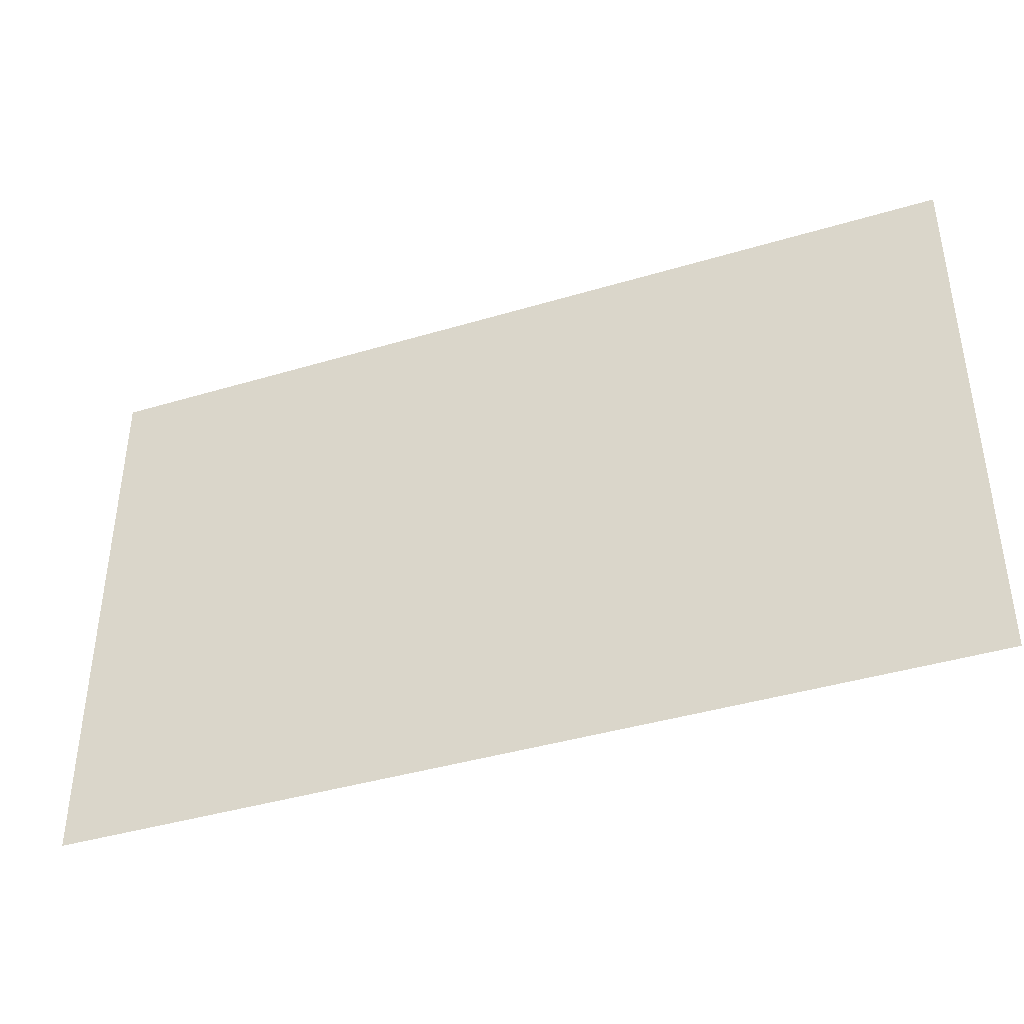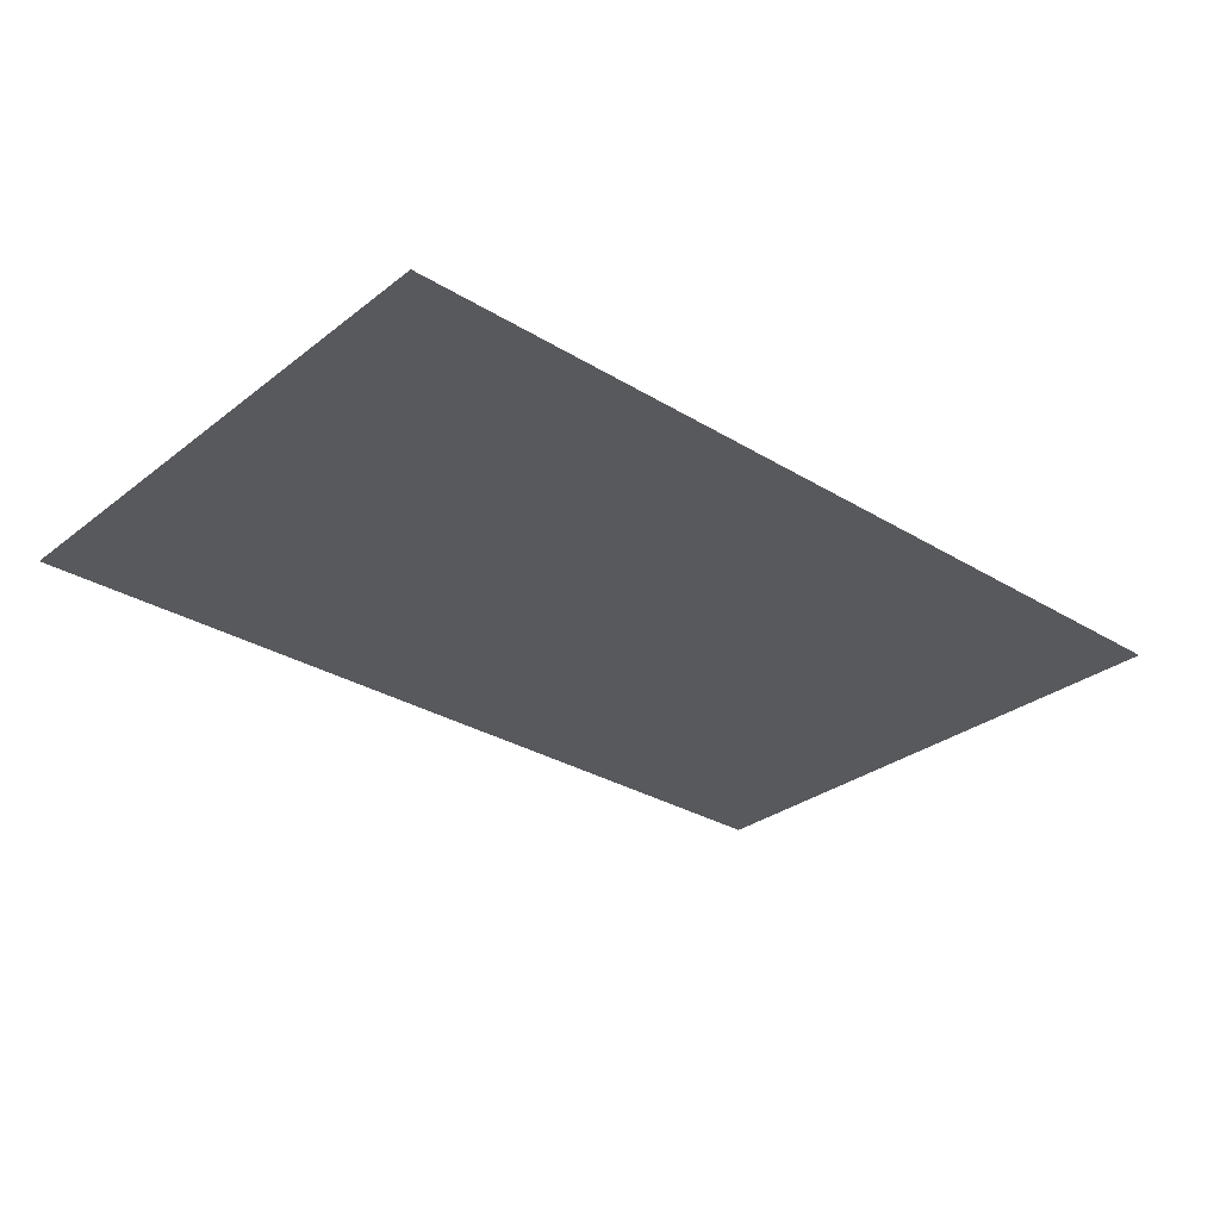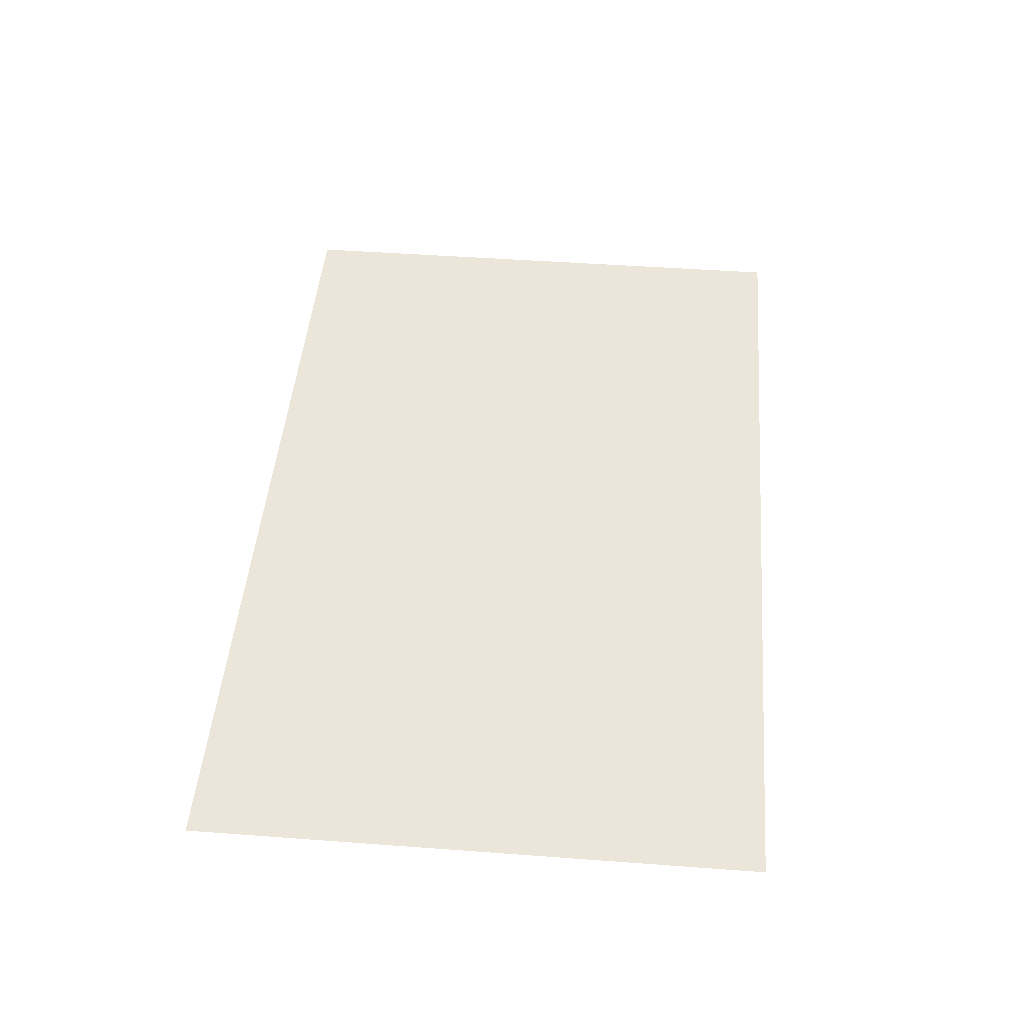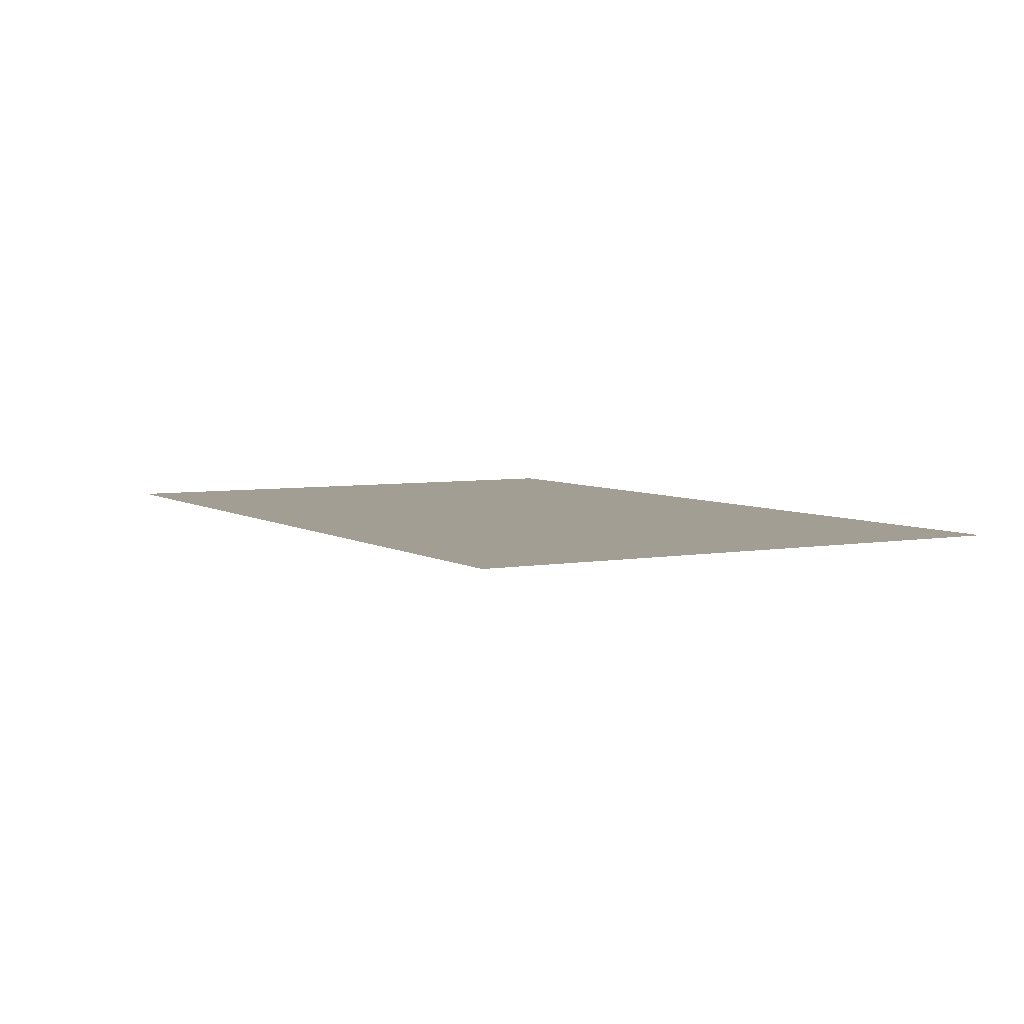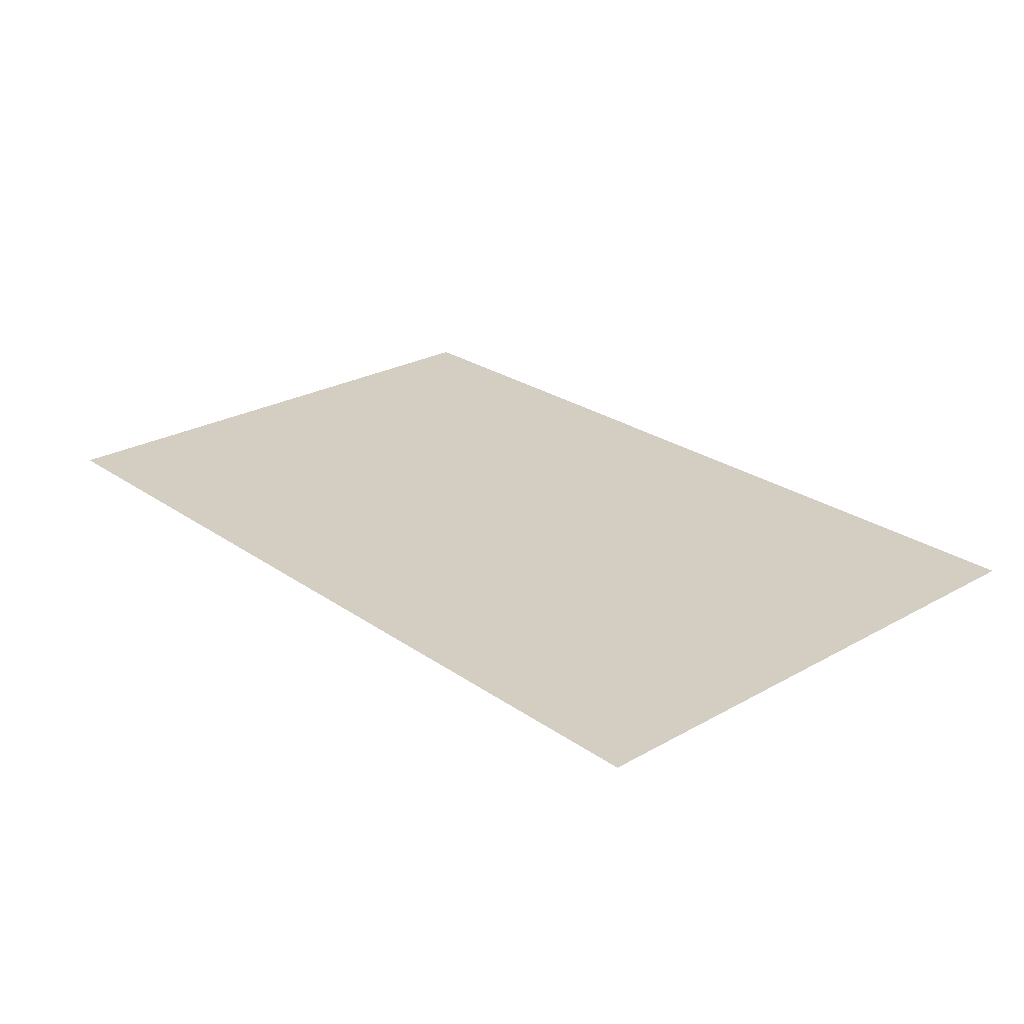
<metadata>
{"format":"obj","ext":"obj","renderer":"f3d","projection":"perspective","resolution":1024,"background":"white","views":[{"elev":-41.0,"azim":20.1,"up":"+Y"},{"elev":-30.0,"azim":-41.7,"up":"+Z"},{"elev":46.9,"azim":94.8,"up":"+Z"},{"elev":5.2,"azim":-119.3,"up":"+Z"},{"elev":25.3,"azim":-132.0,"up":"+Z"}]}
</metadata>
<code>
v 0 -16 0
v -16 -16 0
v -16 0 0
v 0 0 0
v -32 -16 0
v -32 0 0
v -48 -16 0
v -48 0 0
v -64 -16 0
v -64 0 0
v -80 -16 0
v -80 0 0
v -96 -16 0
v -96 0 0
v -112 -16 0
v -112 0 0
v -128 -16 0
v -128 0 0
v -144 -16 0
v -144 0 0
v -160 -16 0
v -160 0 0
v -176 -16 0
v -176 0 0
v -192 -16 0
v -192 0 0
v -208 -16 0
v -208 0 0
v -224 -16 0
v -224 0 0
v -240 -16 0
v -240 0 0
v -256 -16 0
v -256 0 0
v 0 -32 0
v -16 -32 0
v -240 -32 0
v -256 -32 0
v 0 -48 0
v -16 -48 0
v -240 -48 0
v -256 -48 0
v 0 -64 0
v -16 -64 0
v -48 -64 0
v -64 -64 0
v -64 -48 0
v -48 -48 0
v -240 -64 0
v -256 -64 0
v 0 -80 0
v -16 -80 0
v -112 -80 0
v -128 -80 0
v -128 -64 0
v -112 -64 0
v -224 -80 0
v -240 -80 0
v -224 -64 0
v -256 -80 0
v -144 -96 0
v -160 -96 0
v -160 -80 0
v -144 -80 0
v -240 -96 0
v -256 -96 0
v 0 -112 0
v -16 -112 0
v -16 -96 0
v 0 -96 0
v -32 -112 0
v -48 -112 0
v -48 -96 0
v -32 -96 0
v -240 -112 0
v -256 -112 0
v 0 -128 0
v -16 -128 0
v -112 -128 0
v -128 -128 0
v -128 -112 0
v -112 -112 0
v -240 -128 0
v -256 -128 0
v 0 -144 0
v -16 -144 0
v -80 -144 0
v -96 -144 0
v -96 -128 0
v -80 -128 0
v -240 -144 0
v -256 -144 0
v 0 -160 0
v -16 -160 0
v -32 -160 0
v -32 -144 0
v -48 -160 0
v -48 -144 0
v -64 -160 0
v -64 -144 0
v -80 -160 0
v -96 -160 0
v -112 -160 0
v -112 -144 0
v -128 -160 0
v -128 -144 0
v -144 -160 0
v -144 -144 0
v -160 -160 0
v -160 -144 0
v -176 -160 0
v -176 -144 0
v -192 -160 0
v -192 -144 0
v -208 -160 0
v -208 -144 0
v -224 -160 0
v -224 -144 0
v -240 -160 0
v -256 -160 0
v -32 -32 0
v -48 -32 0
v -64 -32 0
v -80 -32 0
v -96 -32 0
v -112 -32 0
v -128 -32 0
v -144 -32 0
v -160 -32 0
v -176 -32 0
v -192 -32 0
v -208 -32 0
v -224 -32 0
v -32 -48 0
v -80 -48 0
v -96 -48 0
v -112 -48 0
v -128 -48 0
v -144 -48 0
v -160 -48 0
v -176 -48 0
v -192 -48 0
v -208 -48 0
v -224 -48 0
v -32 -64 0
v -80 -64 0
v -96 -64 0
v -144 -64 0
v -160 -64 0
v -176 -64 0
v -192 -64 0
v -208 -64 0
v -32 -80 0
v -48 -80 0
v -64 -80 0
v -80 -80 0
v -96 -80 0
v -176 -80 0
v -192 -80 0
v -208 -80 0
v -64 -96 0
v -80 -96 0
v -96 -96 0
v -112 -96 0
v -128 -96 0
v -176 -96 0
v -192 -96 0
v -208 -96 0
v -224 -96 0
v -64 -112 0
v -80 -112 0
v -96 -112 0
v -144 -112 0
v -160 -112 0
v -176 -112 0
v -192 -112 0
v -208 -112 0
v -224 -112 0
v -32 -128 0
v -48 -128 0
v -64 -128 0
v -144 -128 0
v -160 -128 0
v -176 -128 0
v -192 -128 0
v -208 -128 0
v -224 -128 0
g mesh_0001
f 1 2 3 4
f 2 5 6 3
f 5 7 8 6
f 7 9 10 8
f 9 11 12 10
f 11 13 14 12
f 13 15 16 14
f 15 17 18 16
f 17 19 20 18
f 19 21 22 20
f 21 23 24 22
f 23 25 26 24
f 25 27 28 26
f 27 29 30 28
f 29 31 32 30
f 31 33 34 32
f 35 36 2 1
f 37 38 33 31
f 39 40 36 35
f 41 42 38 37
f 43 44 40 39
f 45 46 47 48
f 49 50 42 41
f 51 52 44 43
f 53 54 55 56
f 57 58 49 59
f 58 60 50 49
f 61 62 63 64
f 65 66 60 58
f 67 68 69 70
f 71 72 73 74
f 75 76 66 65
f 77 78 68 67
f 79 80 81 82
f 83 84 76 75
f 85 86 78 77
f 87 88 89 90
f 91 92 84 83
f 93 94 86 85
f 94 95 96 86
f 95 97 98 96
f 97 99 100 98
f 99 101 87 100
f 101 102 88 87
f 102 103 104 88
f 103 105 106 104
f 105 107 108 106
f 107 109 110 108
f 109 111 112 110
f 111 113 114 112
f 113 115 116 114
f 115 117 118 116
f 117 119 91 118
f 119 120 92 91
g mesh_0002
f 36 121 5 2
f 121 122 7 5
f 122 123 9 7
f 123 124 11 9
f 124 125 13 11
f 125 126 15 13
f 126 127 17 15
f 127 128 19 17
f 128 129 21 19
f 129 130 23 21
f 130 131 25 23
f 131 132 27 25
f 132 133 29 27
f 133 37 31 29
f 40 134 121 36
f 134 48 122 121
f 48 47 123 122
f 47 135 124 123
f 135 136 125 124
f 136 137 126 125
f 137 138 127 126
f 138 139 128 127
f 139 140 129 128
f 140 141 130 129
f 141 142 131 130
f 142 143 132 131
f 143 144 133 132
f 144 41 37 133
f 44 145 134 40
f 145 45 48 134
f 46 146 135 47
f 146 147 136 135
f 147 56 137 136
f 56 55 138 137
f 55 148 139 138
f 148 149 140 139
f 149 150 141 140
f 150 151 142 141
f 151 152 143 142
f 152 59 144 143
f 59 49 41 144
f 52 153 145 44
f 153 154 45 145
f 154 155 46 45
f 155 156 146 46
f 156 157 147 146
f 157 53 56 147
f 54 64 148 55
f 64 63 149 148
f 63 158 150 149
f 158 159 151 150
f 159 160 152 151
f 160 57 59 152
f 70 69 52 51
f 69 74 153 52
f 74 73 154 153
f 73 161 155 154
f 161 162 156 155
f 162 163 157 156
f 163 164 53 157
f 164 165 54 53
f 165 61 64 54
f 62 166 158 63
f 166 167 159 158
f 167 168 160 159
f 168 169 57 160
f 169 65 58 57
f 68 71 74 69
f 72 170 161 73
f 170 171 162 161
f 171 172 163 162
f 172 82 164 163
f 82 81 165 164
f 81 173 61 165
f 173 174 62 61
f 174 175 166 62
f 175 176 167 166
f 176 177 168 167
f 177 178 169 168
f 178 75 65 169
f 78 179 71 68
f 179 180 72 71
f 180 181 170 72
f 181 90 171 170
f 90 89 172 171
f 89 79 82 172
f 80 182 173 81
f 182 183 174 173
f 183 184 175 174
f 184 185 176 175
f 185 186 177 176
f 186 187 178 177
f 187 83 75 178
f 86 96 179 78
f 96 98 180 179
f 98 100 181 180
f 100 87 90 181
f 88 104 79 89
f 104 106 80 79
f 106 108 182 80
f 108 110 183 182
f 110 112 184 183
f 112 114 185 184
f 114 116 186 185
f 116 118 187 186
f 118 91 83 187
g mesh_0003
f 36 121 5 2
f 140 141 130 129
f 44 145 134 40
f 146 147 136 135
f 56 55 138 137
f 151 152 143 142
f 153 154 45 145
f 64 63 149 148
f 61 62 63 64
f 177 178 169 168
f 181 90 171 170
f 89 79 82 172
f 100 87 90 181
f 110 112 184 183
g mesh_0004
f 127 128 19 17
f 128 129 21 19
f 129 130 23 21
f 130 131 25 23
f 131 132 27 25
f 132 133 29 27
f 135 136 125 124
f 136 137 126 125
f 137 138 127 126
f 142 143 132 131
f 143 144 133 132
f 45 46 47 48
f 46 146 135 47
f 152 59 144 143
f 52 153 145 44
f 155 156 146 46
f 156 157 147 146
f 160 57 59 152
f 162 163 157 156
f 163 164 53 157
f 169 65 58 57
f 71 72 73 74
f 72 170 161 73
f 170 171 162 161
f 171 172 163 162
f 172 82 164 163
f 173 174 62 61
f 174 175 166 62
f 175 176 167 166
f 176 177 168 167
f 178 75 65 169
f 179 180 72 71
f 180 181 170 72
f 79 80 81 82
f 80 182 173 81
f 183 184 175 174
f 87 88 89 90
f 88 104 79 89
g mesh_0005
f 106 108 182 80

</code>
